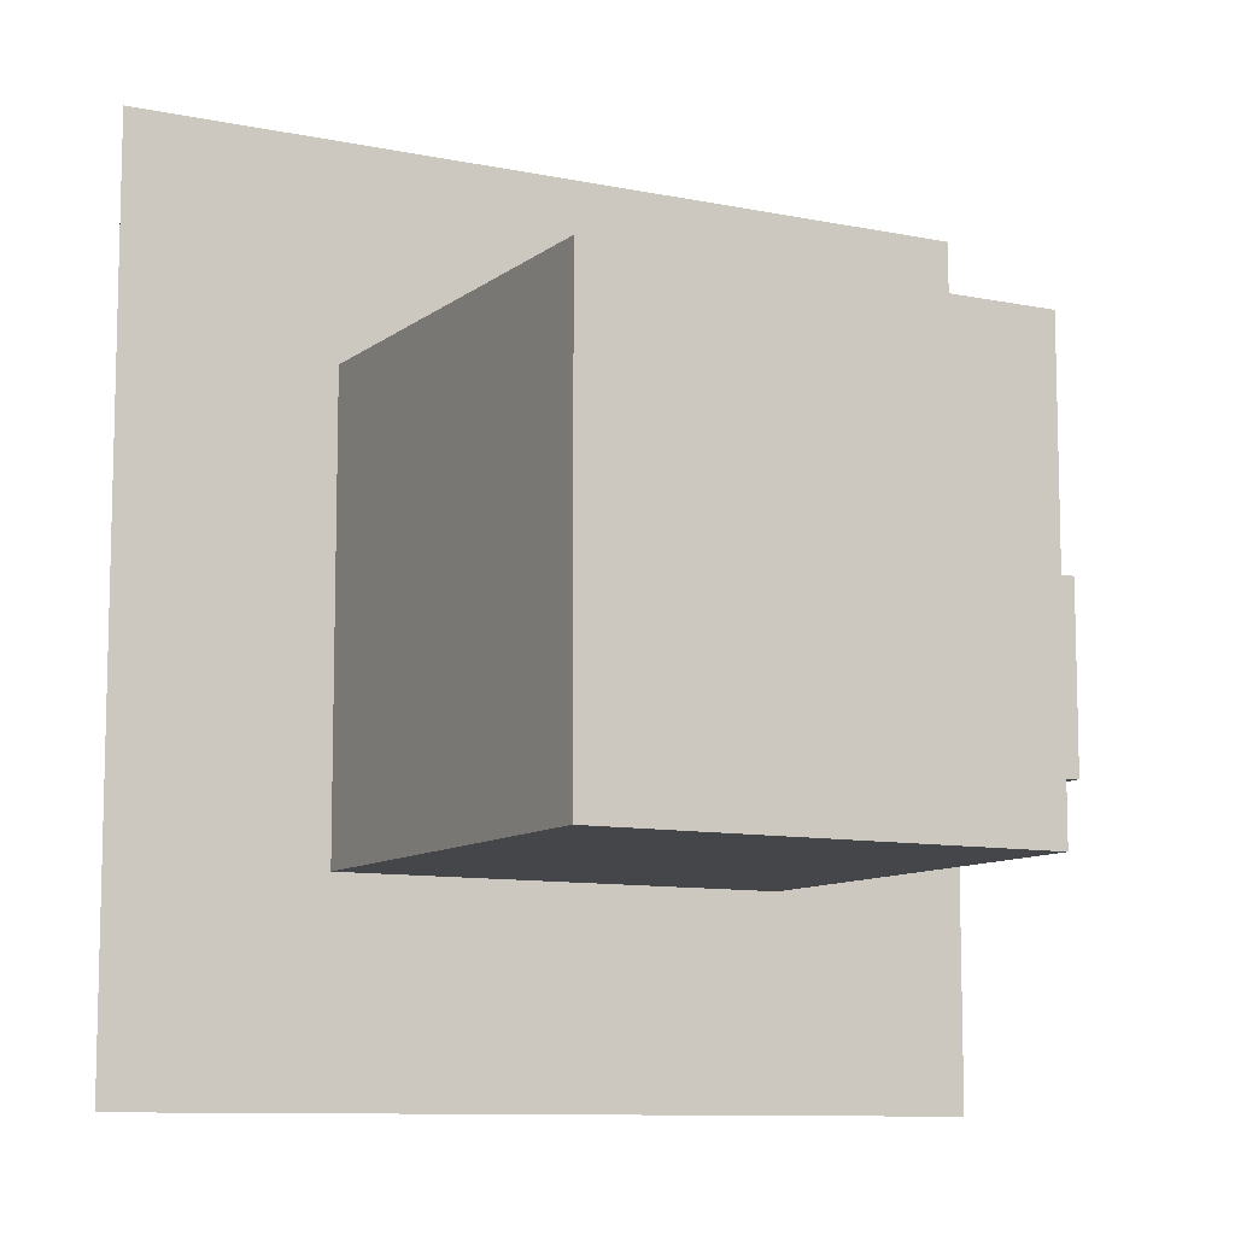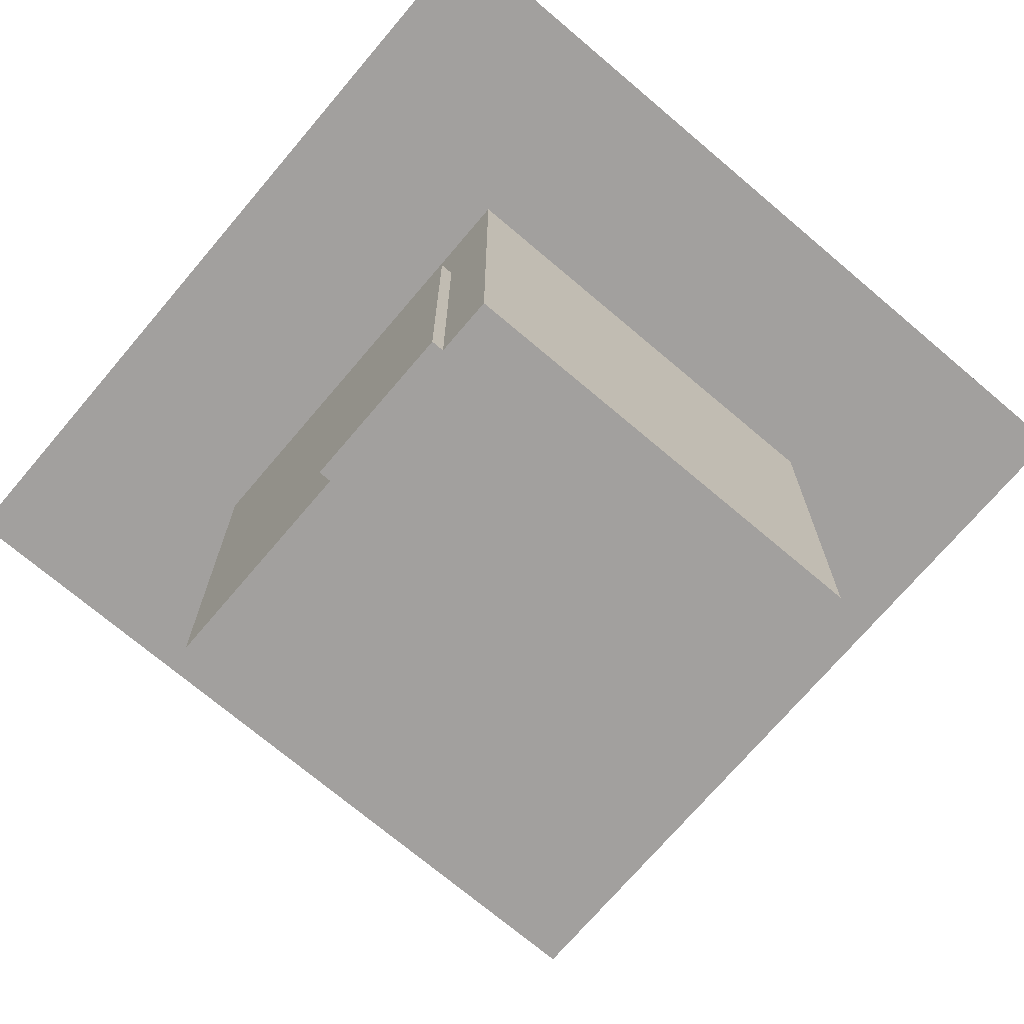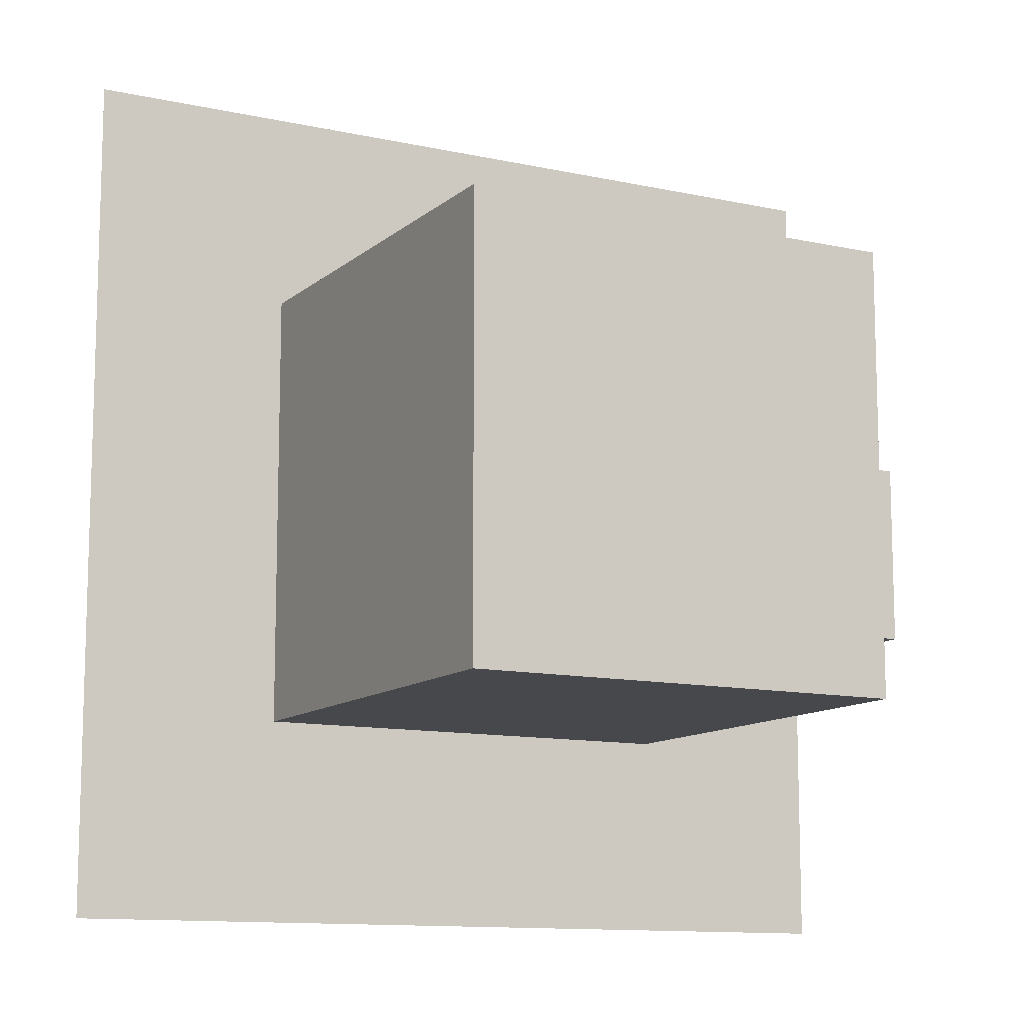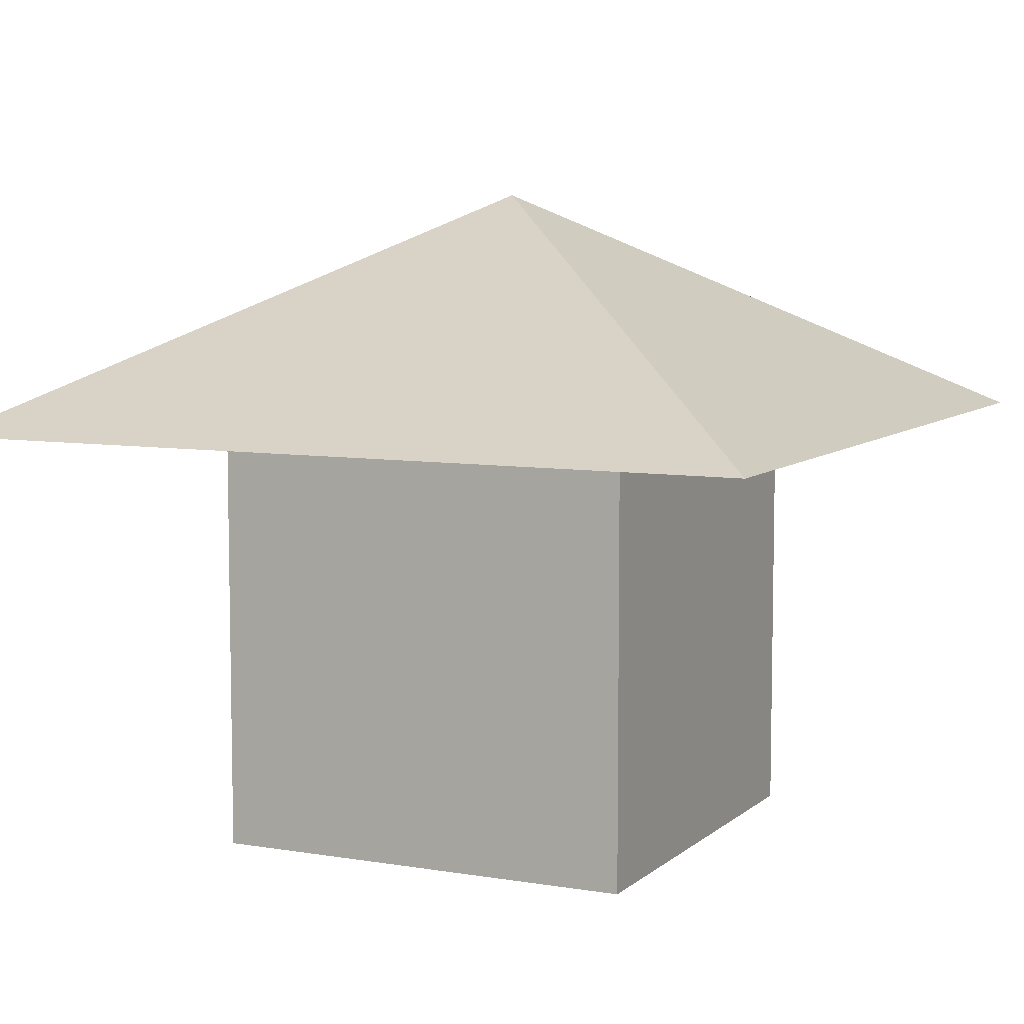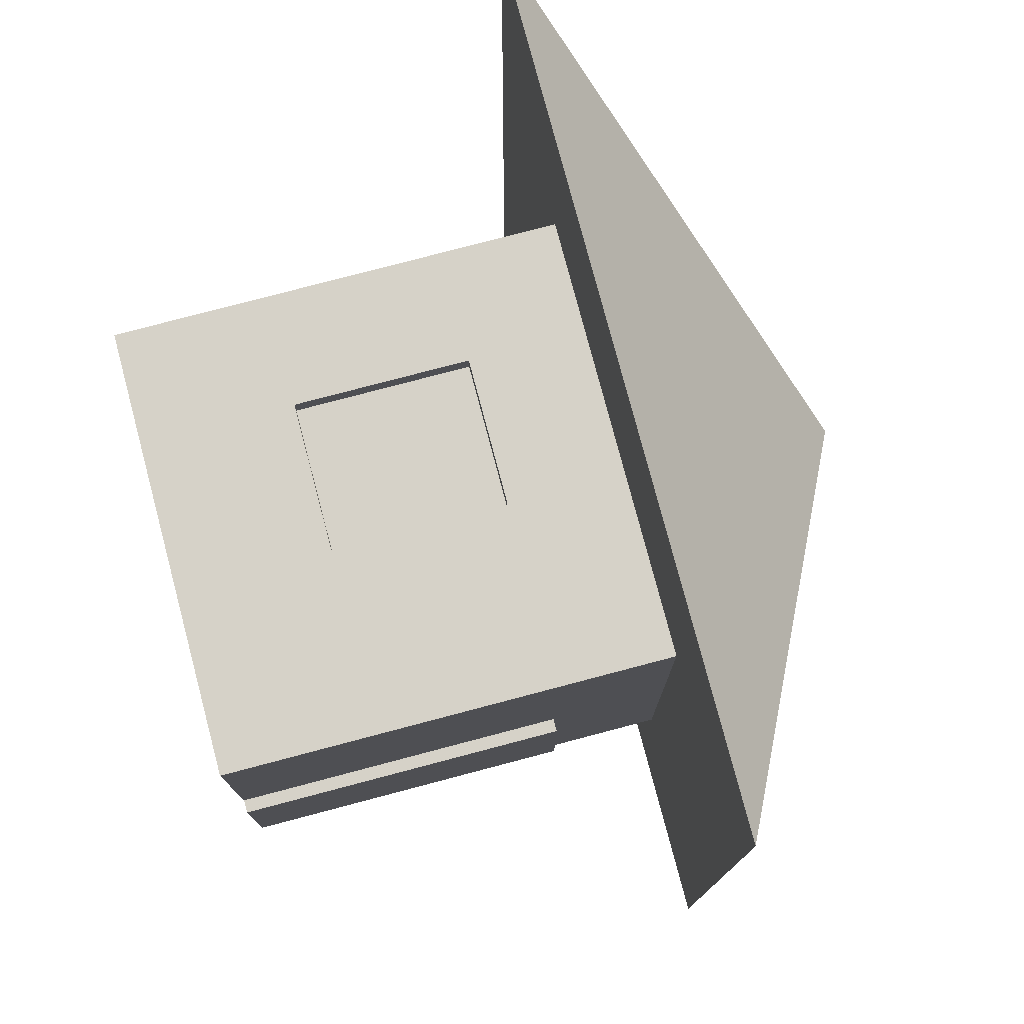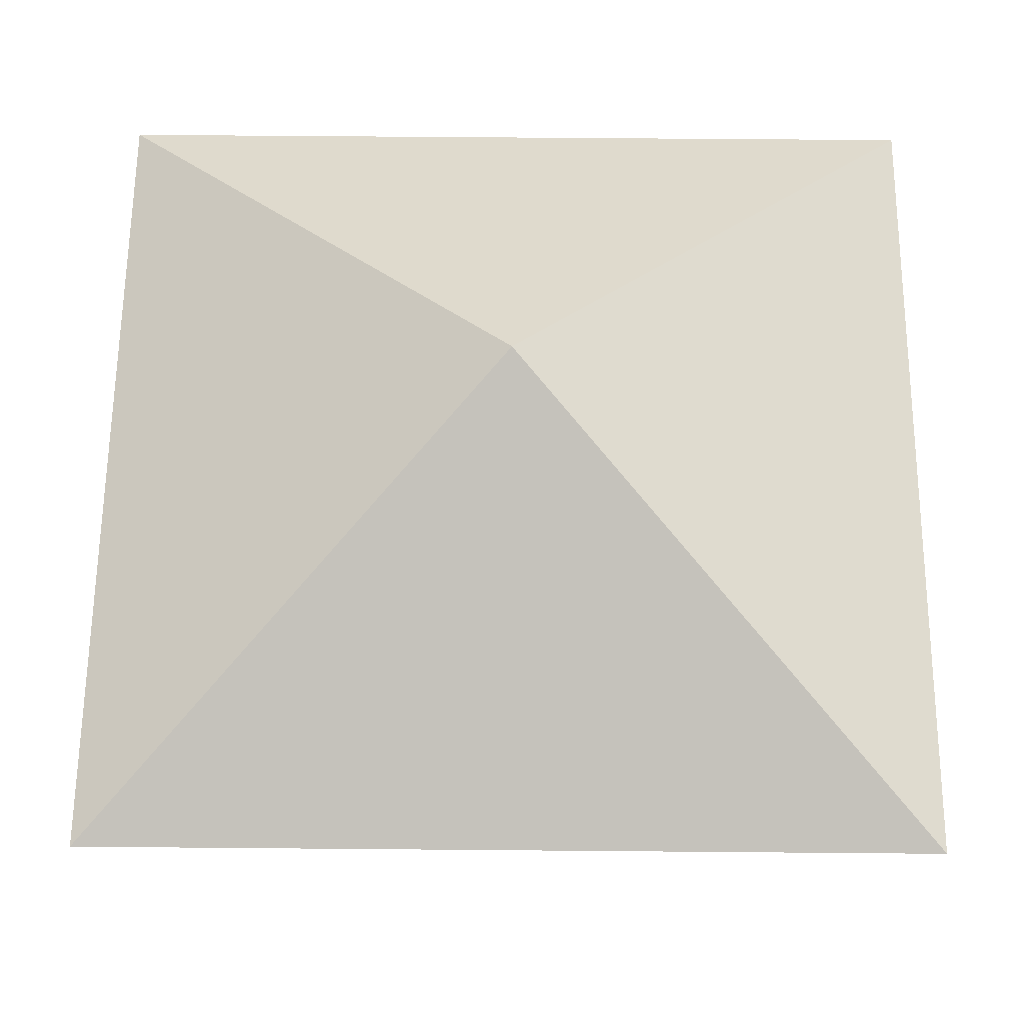
<metadata>
{"format":"obj","ext":"obj","renderer":"f3d","projection":"perspective","resolution":1024,"background":"white","views":[{"elev":-9.7,"azim":-28.4,"up":"+Z"},{"elev":-71.9,"azim":139.7,"up":"+Y"},{"elev":-11.5,"azim":-28.2,"up":"+Z"},{"elev":7.4,"azim":-154.3,"up":"+Y"},{"elev":77.6,"azim":75.2,"up":"+Z"},{"elev":62.1,"azim":-179.5,"up":"+Y"}]}
</metadata>
<code>
o Cube_Cube.001
v -1 -1 1
v -1 1 1
v -1 -1 -1
v -1 1 -1
v 1 -1 1
v 1 1 1
v 1 -1 -1
v 1 1 -1
v -1.916 1 1.916
v -1.916 1 -1.916
v 1.916 1 -1.916
v 1.916 1 1.916
v 0 2.077 0
v -1 -0.3119 1
v -1 -0.3119 -1
v 1 -0.3119 -1
v 1 -0.3119 1
v -1 0.4732 1
v -1 0.4732 -1
v 1 0.4732 -1
v 1 0.4732 1
v -1 -1 0.00765
v -1 1 0.00765
v 1 -1 0.00765
v 1 1 0.00765
v -1.916 1 0.01465
v 1.916 1 0.01465
v 1 -0.3119 0.00765
v -1 -0.3119 0.00765
v 1 0.4732 0.00765
v -1 0.4732 0.00765
v -1 1 -0.7364
v 1 -1 -0.7364
v -1.916 1 -1.411
v -0.5012 1.796 0.5012
v 0.5012 1.796 0.5012
v -1 -0.3119 -0.7364
v -1 0.4732 -0.7364
v -1 -1 -0.7364
v 1 1 -0.7364
v 1.916 1 -1.411
v 1 -0.3119 -0.7364
v 1 0.4732 -0.7364
v 0.1748 -1 -1
v -0.4918 -1 -1
v -0.4918 1 -1
v 0.1748 1 -1
v -0.4918 -1 1
v 0.1748 -1 1
v 0.1748 1 1
v -0.4918 1 1
v -0.9423 1 -1.916
v 0.3349 1 -1.916
v 0.3349 1 1.916
v -0.9423 1 1.916
v 0.1748 -0.3119 1
v -0.4918 -0.3119 1
v -0.4918 -0.3119 -1
v 0.1748 -0.3119 -1
v 0.1748 0.4732 1
v -0.4918 0.4732 1
v -0.4918 0.4732 -1
v 0.1748 0.4732 -1
v 0.1748 -1 0.00765
v -0.4918 -1 0.00765
v 0.1748 -1 -0.7364
v -0.4918 -1 -0.7364
v 0.08762 1.796 0.5012
v -0.2465 1.796 0.5012
v 0.1748 -0.3119 0.9
v -0.4918 -0.3119 0.9
v 0.1748 0.4732 0.9
v -0.4918 0.4732 0.9
v 1.058 -0.3119 -0.7364
v 1.058 -0.3119 0.00765
v 1.058 0.4732 -0.7364
v 1.058 0.4732 0.00765
v 1.058 -1 0.00765
v 1.058 -1 -0.7364
f 38 32 4 19
f 63 47 8 20
f 30 25 6 21
f 61 51 2 18
f 64 24 5 49
f 48 57 14 1
f 24 28 17 5
f 44 59 16 7
f 39 37 15 3
f 57 61 18 14
f 28 30 21 17
f 59 63 20 16
f 37 38 19 15
f 14 18 31 29
f 28 24 78 75
f 1 14 29 22
f 42 43 76 74
f 66 33 24 64
f 43 40 25 30
f 18 2 23 31
f 20 8 40 43
f 44 7 33 66
f 7 16 42 33
f 16 20 43 42
f 29 31 38 37
f 22 29 37 39
f 31 23 32 38
f 3 45 67 39
f 45 44 66 67
f 39 67 65 22
f 67 66 64 65
f 15 19 62 58
f 58 62 63 59
f 17 21 60 56
f 56 60 72 70
f 3 15 58 45
f 45 58 59 44
f 5 17 56 49
f 49 56 57 48
f 22 65 48 1
f 65 64 49 48
f 21 6 50 60
f 60 50 51 61
f 19 4 46 62
f 62 46 47 63
f 60 61 73 72
f 57 56 70 71
f 61 57 71 73
f 30 28 75 77
f 24 33 79 78
f 33 42 74 79
f 43 30 77 76
f 23 2 9 26
f 35 69 68 36 13
f 50 6 12 54
f 46 4 10 52
f 40 8 11 41
f 11 53 52 10 13
f 36 41 11 13
f 34 26 9 35
f 6 25 27 12
f 32 23 26 34
f 4 32 34 10
f 10 34 35 13
f 12 27 41 36
f 25 40 41 27
f 54 12 36 68
f 9 55 69 35
f 55 54 68 69
f 8 47 53 11
f 47 46 52 53
f 2 51 55 9
f 51 50 54 55
f 74 76 77 75
f 79 74 75 78
f 70 72 73 71

</code>
